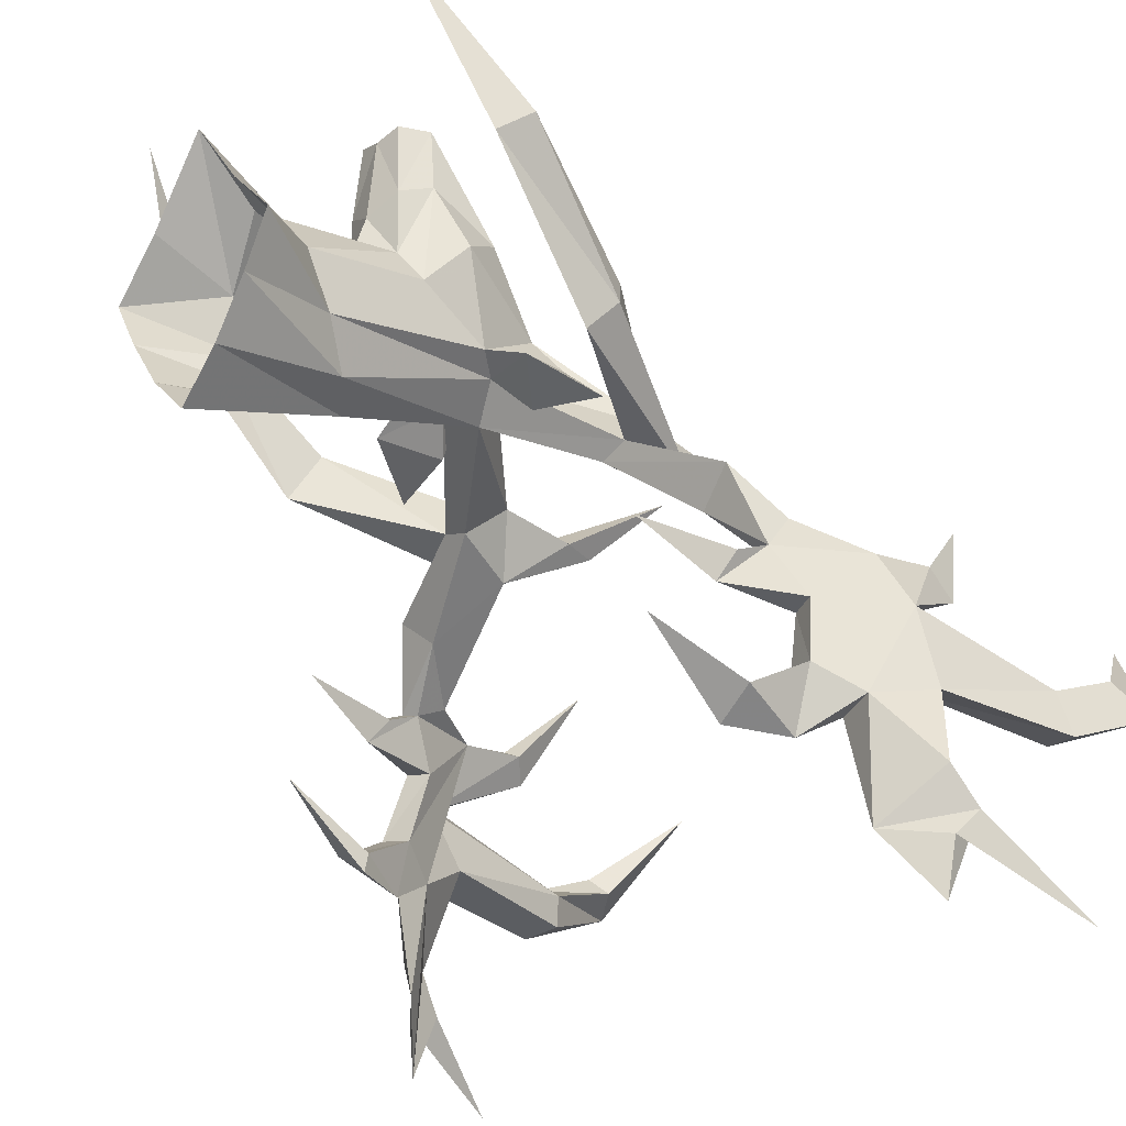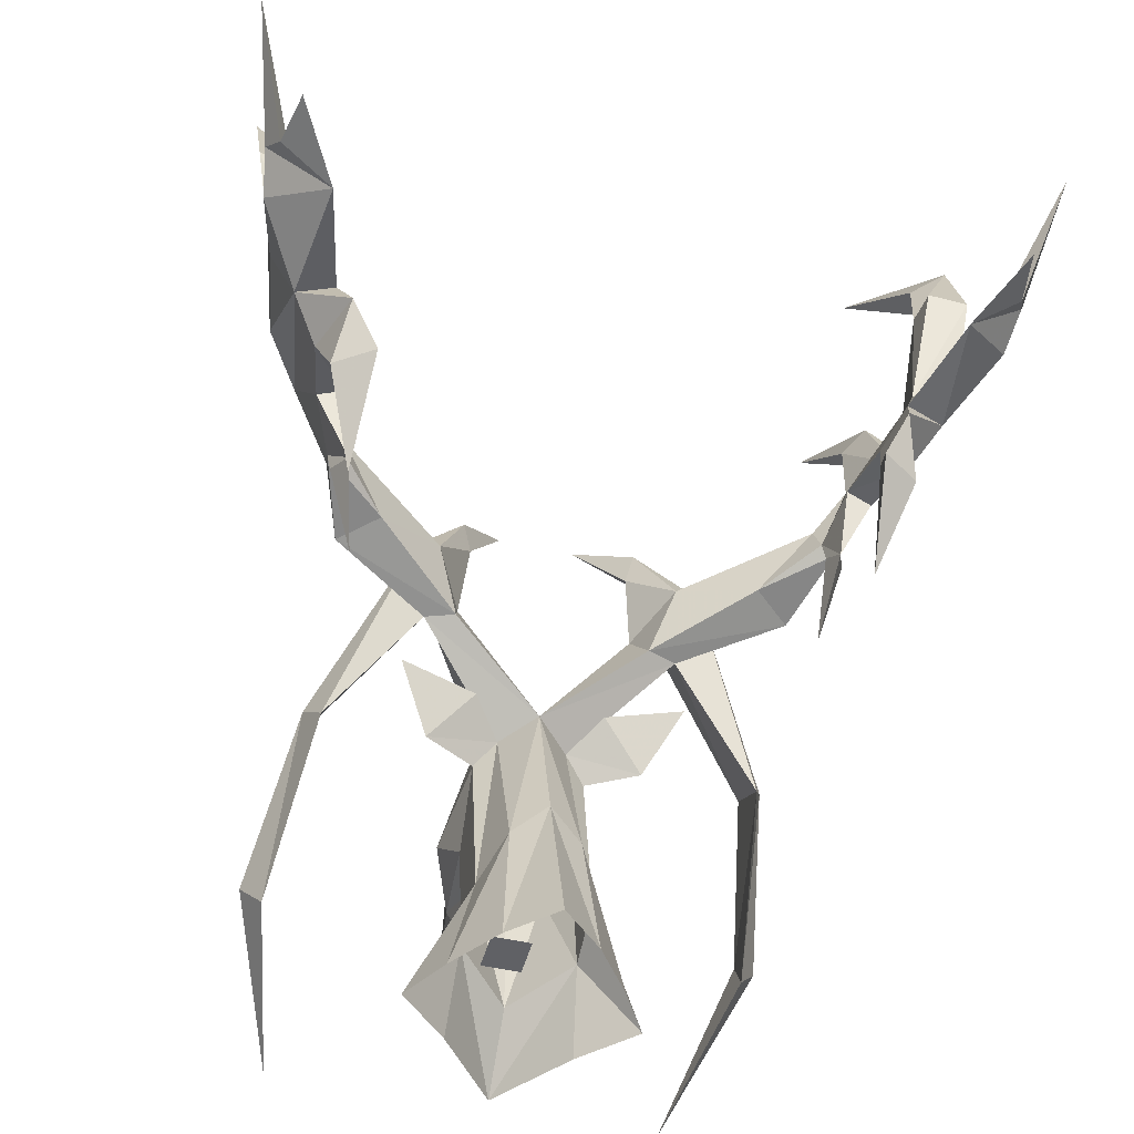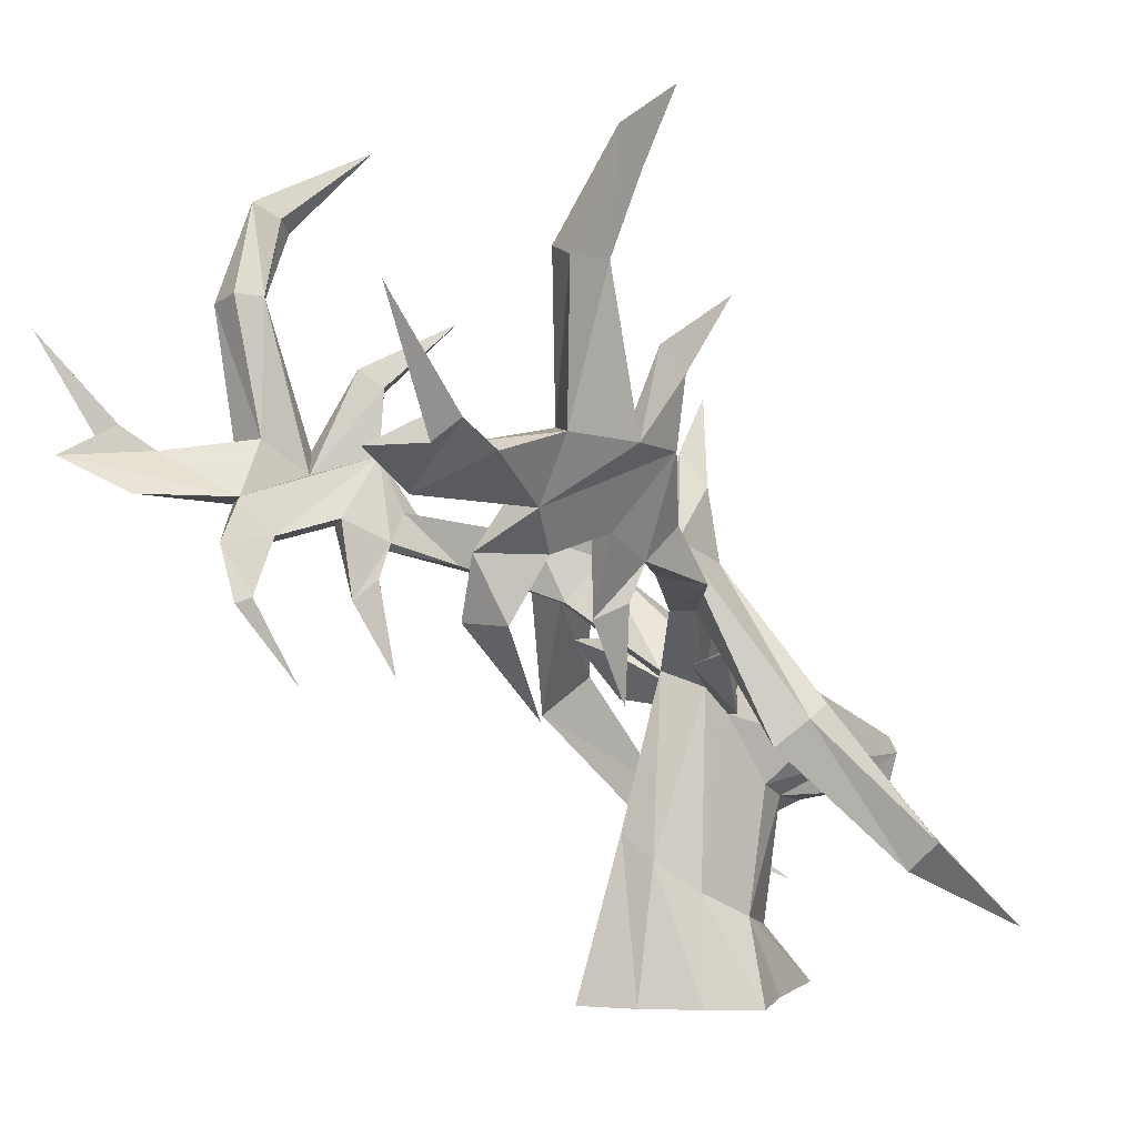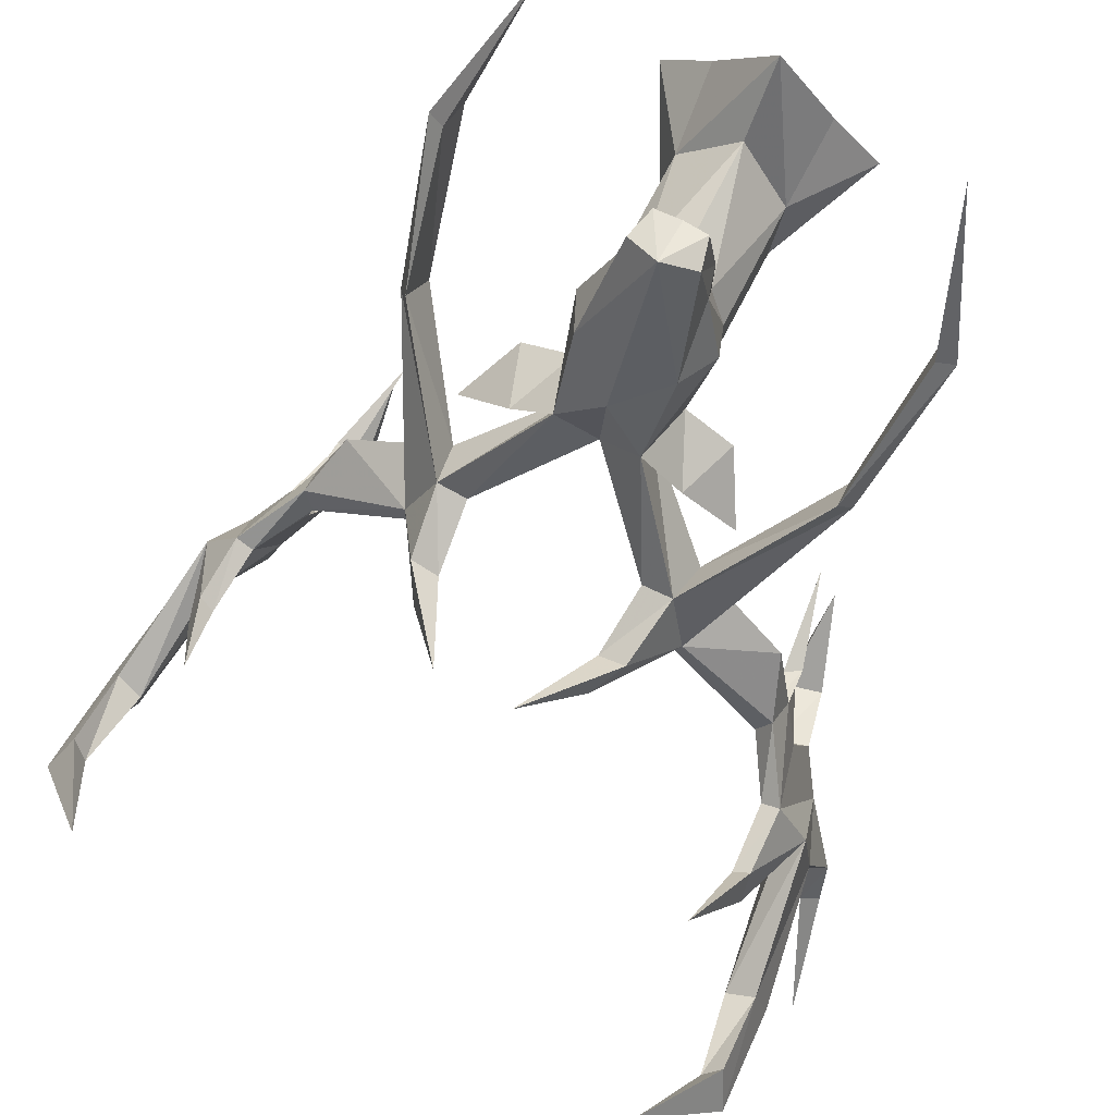
<metadata>
{"format":"obj","ext":"obj","renderer":"f3d","projection":"perspective","resolution":1024,"background":"white","views":[{"elev":-25.8,"azim":48.6,"up":"+Z"},{"elev":-47.2,"azim":165.3,"up":"+Y"},{"elev":1.6,"azim":-120.5,"up":"+Y"},{"elev":77.5,"azim":-153.2,"up":"+Z"}]}
</metadata>
<code>
g mesh79
v -0.5362 0.4104 0.3075
v -0.4453 0.1701 0.6293
v -0.577 0.3924 0.2979
v -0.5321 0.3285 0.2516
v -0.5321 0.3285 0.2516
v -0.4867 0.6925 0.07096
v -0.5148 0.6647 0.006939
v -0.4842 0.6045 -0.06252
v -0.4842 0.6045 -0.06252
v -0.3233 1.038 -0.197
v -0.2866 0.8842 -0.1293
v -0.2697 0.9845 -0.05709
v -0.2866 0.8842 -0.1293
v 0.5363 0.4104 0.3075
v 0.5771 0.3924 0.2979
v 0.4454 0.1701 0.6293
v 0.5323 0.3285 0.2516
v 0.5323 0.3285 0.2516
v 0.4869 0.6925 0.07096
v 0.5149 0.6647 0.006939
v 0.4843 0.6045 -0.06252
v 0.4843 0.6045 -0.06252
v 0.3236 1.038 -0.197
v 0.2869 0.8842 -0.1293
v 0.27 0.9845 -0.05709
v 0.2869 0.8842 -0.1293
v 0.146 0.759 -0.04822
v 0.243 0.6571 0.006311
v 0.3211 0.7951 -0.07552
v 0.07803 0.7033 0.03242
v 0.1255 0.6462 0.06104
v 0.1956 0.8005 0.03635
v 0.146 0.759 -0.04822
v 0.3211 0.7951 -0.07552
v 0.243 0.6571 0.006311
v 0.09748 0.7977 0.1464
v 0.07803 0.7033 0.03242
v 0.1255 0.6462 0.06104
v 9.337e-05 0.5611 0.6015
v 0.07803 0.5314 0.5653
v 0.05958 0.457 0.557
v 9.337e-05 0.4476 0.5402
v 0.07803 0.4486 0.3848
v 0.09844 0.5252 0.4142
v 0.1122 0.6791 0.3268
v 9.337e-05 0.7584 0.236
v 0.07803 0.4502 0.235
v 0.1255 0.4834 0.1621
v 0.156 0.5792 0.2676
v 0.09748 0.7977 0.1464
v 9.337e-05 0.7829 0.06816
v 0.1255 0.6462 0.06104
v -0.05909 0.457 0.557
v -0.07754 0.5314 0.5653
v -0.07754 0.4486 0.3848
v -0.09794 0.5252 0.4142
v -0.1117 0.6791 0.3268
v -0.07754 0.4502 0.235
v -0.125 0.4834 0.1621
v -0.1555 0.5792 0.2676
v -0.09699 0.7977 0.1464
v -0.125 0.6462 0.06104
v 9.337e-05 0.4476 0.5402
v 0.05958 0.457 0.557
v 0.07803 0.4486 0.3848
v 9.337e-05 0.4267 0.3444
v 0.07803 0.4502 0.235
v 9.337e-05 0.3965 0.2583
v 9.337e-05 0.1473 0.2452
v 0.1255 0.1905 0.1197
v 0.1255 0.4834 0.1621
v 0.1255 0.6462 0.06104
v 0.1255 0.2518 -0.007494
v 0.07803 0.7033 0.03242
v 0.07803 0.3229 -0.1038
v 9.337e-05 0.7378 -0.03641
v 9.337e-05 0.3825 -0.1393
v 2.499e-05 0.002761 0.3763
v 0.137 0.003195 0.1963
v 0.2523 0.003433 0.07698
v 0.1008 0.004266 -0.1593
v 7.256e-05 0.004661 -0.2578
v 0.1856 0.003626 -0.03891
v -0.07754 0.4502 0.235
v -0.07754 0.4486 0.3848
v -0.05909 0.457 0.557
v -0.125 0.1905 0.1197
v -0.125 0.4834 0.1621
v -0.125 0.6462 0.06104
v -0.125 0.2518 -0.007494
v -0.07754 0.7033 0.03242
v -0.07754 0.3229 -0.1038
v 9.337e-05 0.7378 -0.03641
v 9.337e-05 0.3825 -0.1393
v -0.1003 0.004266 -0.1593
v 7.256e-05 0.004661 -0.2578
v -0.1851 0.003626 -0.03891
v -0.2518 0.003433 0.07698
v -0.1365 0.003195 0.1963
v 0.5672 0.9177 -0.4686
v 0.5707 1 -0.4329
v 0.5397 0.885 -0.5374
v 0.6207 1.058 -0.5437
v 0.5071 0.704 -0.4414
v 0.5309 0.9362 -0.4734
v 0.5388 1.019 -0.4384
v 0.5638 1.077 -0.5539
v 0.5309 0.9362 -0.4734
v 0.5388 1.019 -0.4384
v 0.6207 1.058 -0.5437
v 0.5707 1 -0.4329
v 0.654 1.217 -0.4136
v 0.6521 1.019 -0.7014
v 0.7137 1.109 -0.7604
v 0.7352 1.233 -0.5493
v 0.7706 1.253 -0.7316
v 0.8135 1.214 -0.9029
v 0.6853 1.134 -1.019
v 0.56 1.07 -0.3486
v 0.8304 1.275 -0.9863
v 0.805 1.228 -1.039
v 0.5125 0.9484 -0.2462
v 0.3236 1.038 -0.197
v 0.2869 0.8842 -0.1293
v 0.5326 1.089 -0.4069
v 0.2726 1.038 -0.205
v 0.426 0.9668 -0.3185
v 0.5388 1.019 -0.4384
v 0.613 1.222 -0.4301
v 0.5638 1.077 -0.5539
v 0.5806 1.037 -0.7146
v 0.6292 1.127 -0.7805
v 0.6792 1.177 -0.58
v 0.6789 1.261 -0.704
v 0.7706 1.233 -0.925
v 0.7826 1.222 -1.167
v 0.7915 1.293 -1.01
v 0.2199 0.8842 -0.1536
v 0.1998 0.9845 -0.06932
v 9.337e-05 0.7378 -0.03641
v 9.337e-05 0.7829 0.06816
v 0.09748 0.7977 0.1464
v 0.27 0.9845 -0.05709
v 0.07803 0.7033 0.03242
v 9.337e-05 0.7378 -0.03641
v 0.2199 0.8842 -0.1536
v 0.426 0.9668 -0.3185
v 0.5388 1.019 -0.4384
v 0.6292 1.127 -0.7805
v 0.7706 1.253 -0.7316
v 0.7352 1.233 -0.5493
v 0.7879 1.576 -0.6488
v 0.824 1.579 -0.7575
v 0.8313 1.826 -0.6556
v 0.7913 1.75 -0.5793
v 0.664 1.938 -0.42
v 0.7544 1.78 -0.6166
v 0.7254 1.595 -0.673
v 0.7368 1.602 -0.7451
v 0.6789 1.261 -0.704
v 0.6792 1.177 -0.58
v 0.7254 1.595 -0.673
v 0.6792 1.177 -0.58
v 0.7544 1.78 -0.6166
v 0.3236 1.038 -0.197
v 0.27 0.9845 -0.05709
v 0.2458 1.149 -0.07251
v 0.2011 1.226 -0.1148
v 0.08795 1.345 0.01885
v 0.1831 1.149 -0.1065
v 0.2726 1.038 -0.205
v 0.1998 0.9845 -0.06932
v 0.1831 1.149 -0.1065
v 0.1998 0.9845 -0.06932
v 0.7352 1.233 -0.5493
v 0.654 1.217 -0.4136
v 0.658 1.37 -0.395
v 0.6655 1.427 -0.46
v 0.5859 1.536 -0.2383
v 0.6219 1.383 -0.4128
v 0.6792 1.177 -0.58
v 0.613 1.222 -0.4301
v 0.6219 1.383 -0.4128
v 0.613 1.222 -0.4301
v 0.6521 1.019 -0.7014
v 0.7137 1.109 -0.7604
v 0.6011 1.023 -0.8421
v 0.6261 0.881 -0.7768
v 0.5401 0.886 -0.8334
v 0.5557 0.6886 -0.6657
v 0.5455 0.8995 -0.7862
v 0.5806 1.037 -0.7146
v 0.6292 1.127 -0.7805
v 0.5455 0.8995 -0.7862
v 0.5806 1.037 -0.7146
v 0.805 1.228 -1.039
v 0.8304 1.275 -0.9863
v 0.8926 1.513 -1.18
v 0.7915 1.293 -1.01
v 0.7915 1.293 -1.01
v 0.6853 1.134 -1.019
v 0.5638 1.077 -0.5539
v 0.5806 1.037 -0.7146
v -0.1455 0.759 -0.04822
v -0.3206 0.7951 -0.07552
v -0.2426 0.6571 0.006311
v -0.07754 0.7033 0.03242
v -0.125 0.6462 0.06104
v -0.1951 0.8005 0.03635
v -0.3206 0.7951 -0.07552
v -0.1455 0.759 -0.04822
v -0.2426 0.6571 0.006311
v -0.09699 0.7977 0.1464
v -0.07754 0.7033 0.03242
v -0.125 0.6462 0.06104
v -0.5667 0.9177 -0.4686
v -0.5392 0.885 -0.5374
v -0.5702 1 -0.4329
v -0.6202 1.058 -0.5437
v -0.5066 0.704 -0.4414
v -0.5304 0.9362 -0.4734
v -0.5383 1.019 -0.4384
v -0.5633 1.077 -0.5539
v -0.5304 0.9362 -0.4734
v -0.5383 1.019 -0.4384
v -0.6202 1.058 -0.5437
v -0.6535 1.217 -0.4136
v -0.5702 1 -0.4329
v -0.6516 1.019 -0.7014
v -0.7132 1.109 -0.7604
v -0.7347 1.233 -0.5493
v -0.7701 1.253 -0.7316
v -0.813 1.214 -0.9029
v -0.6848 1.134 -1.019
v -0.5595 1.07 -0.3486
v -0.8299 1.275 -0.9863
v -0.8045 1.228 -1.039
v -0.512 0.9484 -0.2462
v -0.3233 1.038 -0.197
v -0.2866 0.8842 -0.1293
v -0.5321 1.089 -0.4069
v -0.2721 1.038 -0.205
v -0.4255 0.9668 -0.3185
v -0.5383 1.019 -0.4384
v -0.6125 1.222 -0.4301
v -0.5633 1.077 -0.5539
v -0.5801 1.037 -0.7146
v -0.6287 1.127 -0.7805
v -0.6787 1.177 -0.58
v -0.6784 1.261 -0.704
v -0.7701 1.233 -0.925
v -0.7821 1.222 -1.167
v -0.791 1.293 -1.01
v -0.2194 0.8842 -0.1536
v -0.1993 0.9845 -0.06932
v 9.337e-05 0.7378 -0.03641
v 9.337e-05 0.7829 0.06816
v -0.09699 0.7977 0.1464
v -0.2697 0.9845 -0.05709
v -0.07754 0.7033 0.03242
v 9.337e-05 0.7378 -0.03641
v -0.2194 0.8842 -0.1536
v -0.4255 0.9668 -0.3185
v -0.5383 1.019 -0.4384
v -0.6287 1.127 -0.7805
v -0.7701 1.253 -0.7316
v -0.7874 1.576 -0.6488
v -0.7347 1.233 -0.5493
v -0.8235 1.579 -0.7575
v -0.8308 1.826 -0.6556
v -0.7908 1.75 -0.5793
v -0.6635 1.938 -0.42
v -0.7539 1.78 -0.6166
v -0.7249 1.595 -0.673
v -0.7363 1.602 -0.7451
v -0.6784 1.261 -0.704
v -0.6787 1.177 -0.58
v -0.7249 1.595 -0.673
v -0.6787 1.177 -0.58
v -0.7539 1.78 -0.6166
v -0.3233 1.038 -0.197
v -0.2453 1.149 -0.07251
v -0.2697 0.9845 -0.05709
v -0.2006 1.226 -0.1148
v -0.08746 1.345 0.01885
v -0.1826 1.149 -0.1065
v -0.2721 1.038 -0.205
v -0.1993 0.9845 -0.06932
v -0.1826 1.149 -0.1065
v -0.1993 0.9845 -0.06932
v -0.7347 1.233 -0.5493
v -0.6576 1.37 -0.395
v -0.6535 1.217 -0.4136
v -0.665 1.427 -0.46
v -0.5854 1.536 -0.2383
v -0.6214 1.383 -0.4128
v -0.6787 1.177 -0.58
v -0.6125 1.222 -0.4301
v -0.6214 1.383 -0.4128
v -0.6125 1.222 -0.4301
v -0.6516 1.019 -0.7014
v -0.6006 1.023 -0.8421
v -0.7132 1.109 -0.7604
v -0.6257 0.881 -0.7768
v -0.5396 0.886 -0.8334
v -0.5552 0.6886 -0.6657
v -0.545 0.8995 -0.7862
v -0.5801 1.037 -0.7146
v -0.6287 1.127 -0.7805
v -0.545 0.8995 -0.7862
v -0.5801 1.037 -0.7146
v -0.8045 1.228 -1.039
v -0.8921 1.513 -1.18
v -0.8299 1.275 -0.9863
v -0.791 1.293 -1.01
v -0.791 1.293 -1.01
v -0.6848 1.134 -1.019
v -0.5633 1.077 -0.5539
v -0.5801 1.037 -0.7146
v 0.08597 0.1327 0.008051
v -0.001194 0.1327 0.1041
v -0.001194 0.1327 0.008051
v 0.08597 0.1327 0.1041
f 3 2 1
f 1 2 4
f 5 2 3
f 1 6 3
f 7 3 6
f 3 7 5
f 4 8 1
f 6 1 8
f 9 5 7
f 7 10 9
f 11 9 10
f 6 12 7
f 10 7 12
f 8 13 6
f 12 6 13
f 16 15 14
f 16 14 17
f 16 18 15
f 19 14 15
f 15 20 19
f 20 15 18
f 21 17 14
f 14 19 21
f 18 22 20
f 23 20 22
f 22 24 23
f 25 19 20
f 20 23 25
f 26 21 19
f 19 25 26
f 29 28 27
f 30 27 28
f 28 31 30
f 34 33 32
f 34 32 35
f 36 32 33
f 33 37 36
f 38 35 32
f 32 36 38
f 41 40 39
f 42 41 39
f 40 41 43
f 44 40 43
f 39 40 45
f 45 40 44
f 46 39 45
f 44 43 47
f 48 44 47
f 49 44 48
f 45 44 49
f 46 45 50
f 50 45 49
f 51 46 50
f 50 49 52
f 52 49 48
f 53 42 39
f 54 53 39
f 53 54 55
f 54 56 55
f 54 57 56
f 39 46 57
f 54 39 57
f 55 56 58
f 56 59 58
f 56 60 59
f 56 57 60
f 46 51 61
f 57 46 61
f 57 61 60
f 60 61 62
f 60 62 59
f 65 64 63
f 65 63 66
f 67 65 66
f 67 66 68
f 67 68 69
f 70 67 69
f 71 67 70
f 72 71 70
f 73 72 70
f 74 72 73
f 75 74 73
f 76 74 75
f 77 76 75
f 70 69 78
f 79 70 78
f 80 70 79
f 73 70 80
f 77 75 81
f 82 77 81
f 81 75 83
f 75 73 83
f 83 73 80
f 68 84 69
f 66 84 68
f 85 84 66
f 63 85 66
f 86 85 63
f 84 88 87
f 84 87 69
f 69 87 78
f 88 89 87
f 89 90 87
f 89 91 90
f 91 92 90
f 91 93 92
f 93 94 92
f 92 94 95
f 94 96 95
f 92 95 97
f 90 92 97
f 90 97 98
f 87 90 98
f 87 98 99
f 87 99 78
f 102 101 100
f 103 101 102
f 104 102 100
f 102 104 105
f 106 102 105
f 106 107 102
f 107 103 102
f 104 100 108
f 100 101 109
f 108 100 109
f 112 111 110
f 113 112 110
f 114 112 113
f 115 112 114
f 116 115 114
f 117 116 114
f 118 117 114
f 119 111 112
f 120 117 118
f 121 120 118
f 122 111 119
f 123 122 119
f 124 122 123
f 123 119 125
f 126 123 125
f 127 126 125
f 128 127 125
f 128 125 129
f 125 119 129
f 128 129 130
f 129 131 130
f 129 132 131
f 129 133 132
f 133 134 132
f 134 135 132
f 135 136 132
f 135 137 136
f 137 121 136
f 127 138 126
f 138 139 126
f 138 140 139
f 140 141 139
f 141 142 139
f 142 143 139
f 142 144 143
f 144 124 143
f 134 116 135
f 116 117 135
f 135 117 137
f 117 120 137
f 121 118 136
f 124 144 145
f 146 124 145
f 122 124 146
f 147 122 146
f 111 122 147
f 148 111 147
f 118 114 149
f 152 151 150
f 153 152 150
f 154 152 153
f 155 152 154
f 156 155 154
f 157 156 154
f 158 157 154
f 158 154 159
f 154 153 159
f 158 159 160
f 153 150 160
f 159 153 160
f 161 158 160
f 151 152 162
f 163 151 162
f 152 155 164
f 162 152 164
f 164 155 156
f 167 166 165
f 168 167 165
f 169 167 168
f 170 169 168
f 170 168 171
f 168 165 171
f 172 170 171
f 166 167 173
f 173 167 169
f 174 166 173
f 177 176 175
f 178 177 175
f 179 177 178
f 180 179 178
f 180 178 181
f 178 175 181
f 182 180 181
f 176 177 183
f 183 177 179
f 184 176 183
f 187 186 185
f 188 187 185
f 189 187 188
f 190 189 188
f 187 189 191
f 189 190 191
f 187 191 192
f 193 187 192
f 193 186 187
f 190 188 194
f 188 185 195
f 194 188 195
f 198 197 196
f 199 198 196
f 200 197 198
f 119 112 129
f 136 201 132
f 113 110 202
f 203 113 202
f 206 205 204
f 204 207 206
f 208 206 207
f 211 210 209
f 209 210 212
f 209 213 211
f 214 211 213
f 212 215 209
f 213 209 215
f 218 217 216
f 218 219 217
f 217 220 216
f 220 217 221
f 217 222 221
f 223 222 217
f 219 223 217
f 216 220 224
f 218 216 225
f 216 224 225
f 228 227 226
f 227 229 226
f 227 230 229
f 227 231 230
f 231 232 230
f 232 233 230
f 233 234 230
f 228 235 227
f 233 236 234
f 236 237 234
f 228 238 235
f 238 239 235
f 238 240 239
f 235 239 241
f 239 242 241
f 242 243 241
f 243 244 241
f 241 244 245
f 235 241 245
f 245 244 246
f 247 245 246
f 248 245 247
f 249 245 248
f 250 249 248
f 251 250 248
f 252 251 248
f 253 251 252
f 237 253 252
f 254 243 242
f 255 254 242
f 256 254 255
f 257 256 255
f 258 257 255
f 259 258 255
f 260 258 259
f 240 260 259
f 232 250 251
f 233 232 251
f 233 251 253
f 236 233 253
f 234 237 252
f 260 240 261
f 240 262 261
f 240 238 262
f 238 263 262
f 238 228 263
f 228 264 263
f 230 234 265
f 268 267 266
f 267 269 266
f 267 270 269
f 267 271 270
f 271 272 270
f 272 273 270
f 273 274 270
f 270 274 275
f 269 270 275
f 275 274 276
f 266 269 276
f 269 275 276
f 274 277 276
f 267 268 278
f 268 279 278
f 271 267 280
f 267 278 280
f 271 280 272
f 283 282 281
f 282 284 281
f 282 285 284
f 285 286 284
f 284 286 287
f 281 284 287
f 286 288 287
f 282 283 289
f 282 289 285
f 283 290 289
f 293 292 291
f 292 294 291
f 292 295 294
f 295 296 294
f 294 296 297
f 291 294 297
f 296 298 297
f 292 293 299
f 292 299 295
f 293 300 299
f 303 302 301
f 302 304 301
f 302 305 304
f 305 306 304
f 305 302 307
f 306 305 307
f 307 302 308
f 302 309 308
f 303 309 302
f 304 306 310
f 301 304 311
f 304 310 311
f 314 313 312
f 313 315 312
f 314 316 313
f 227 235 245
f 317 252 248
f 226 229 318
f 229 319 318
f 322 321 320
f 323 320 321

</code>
